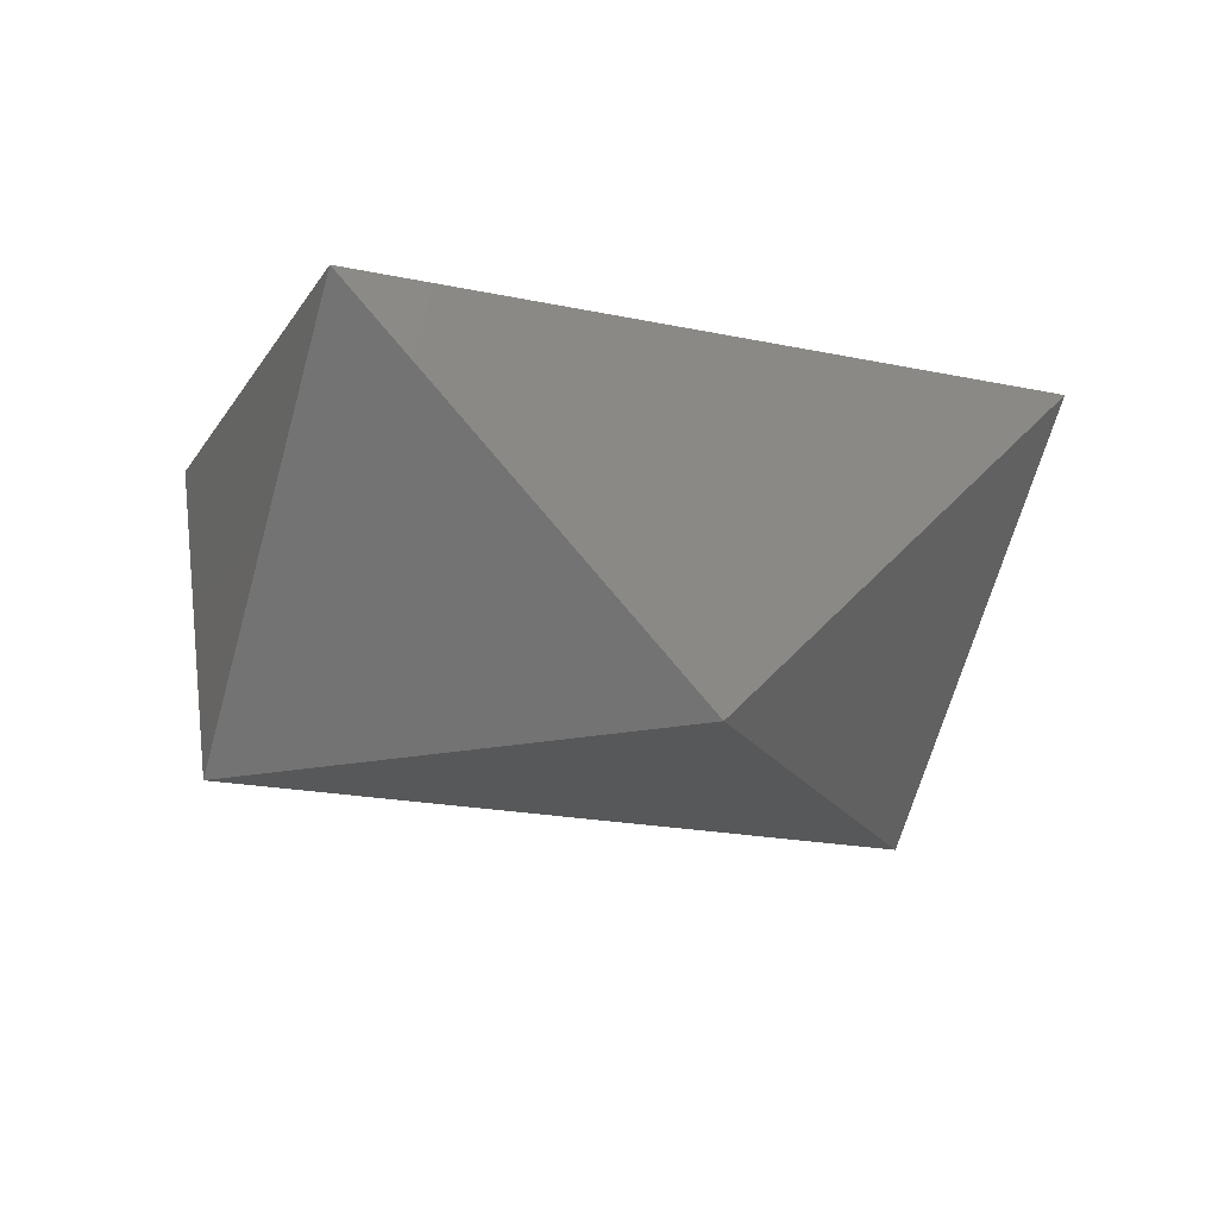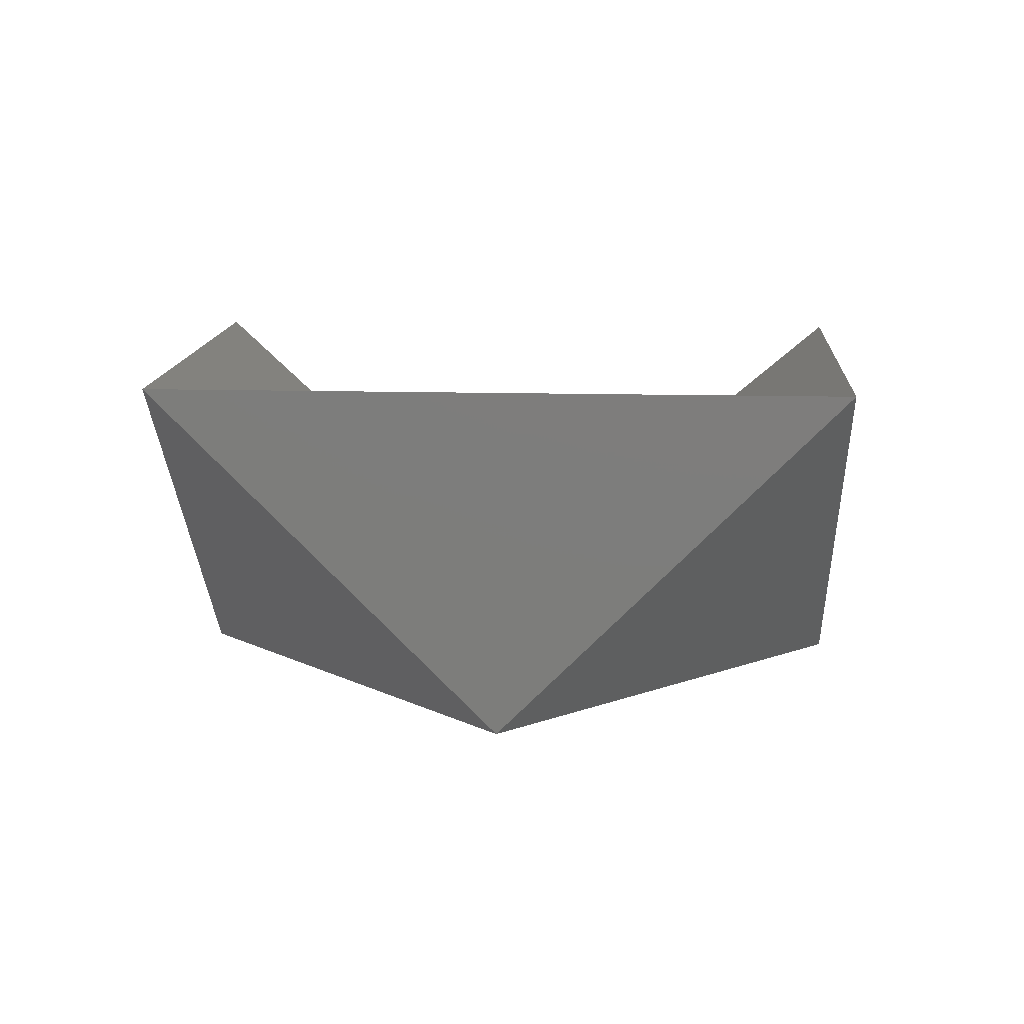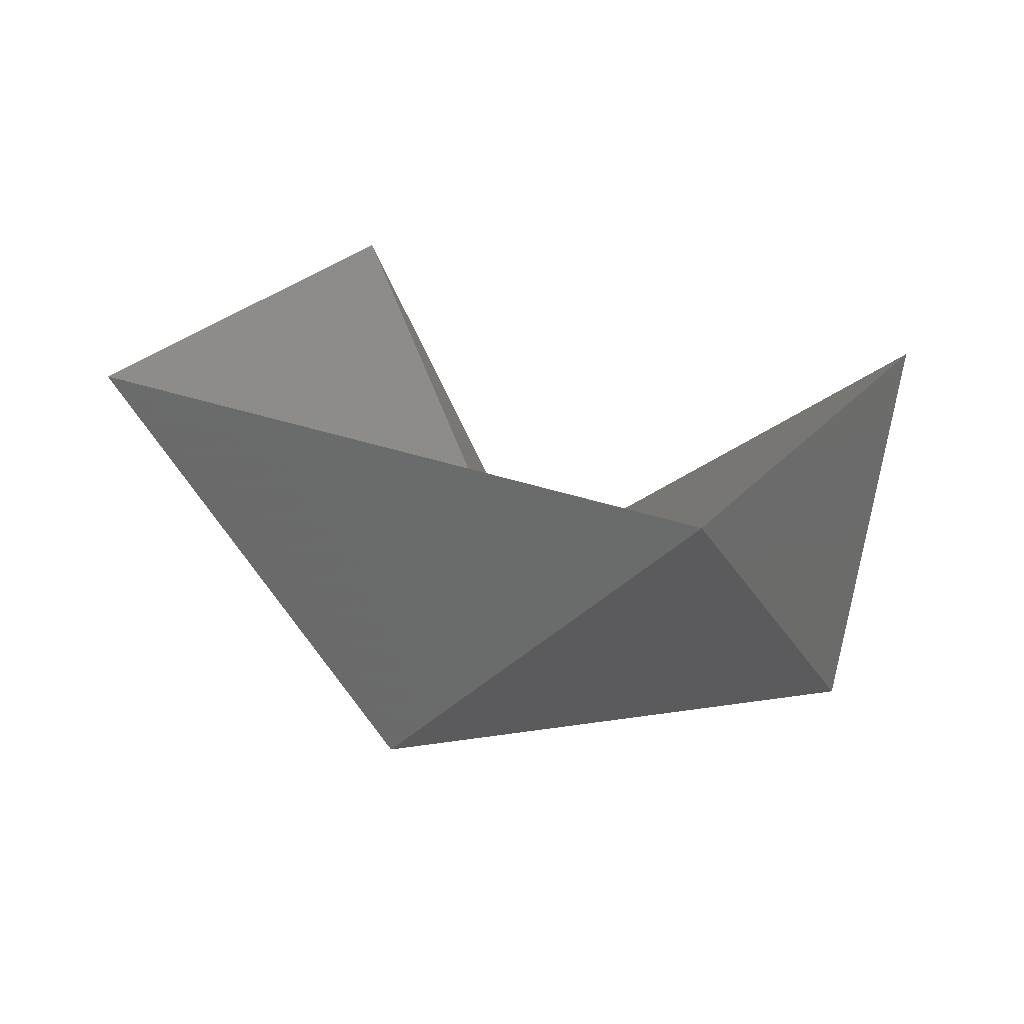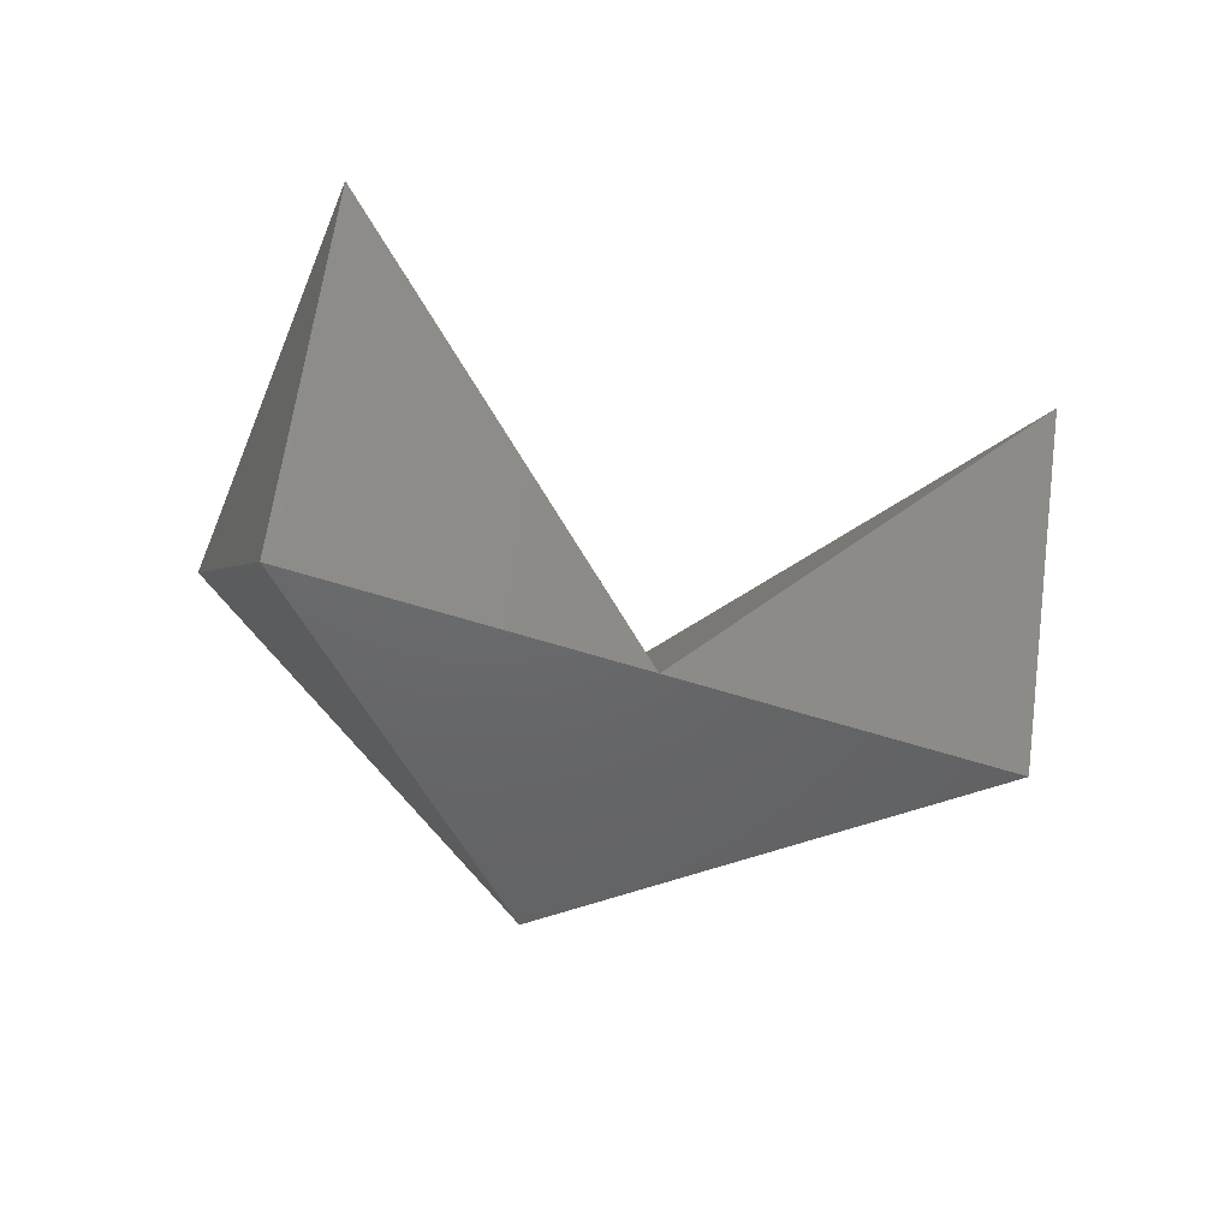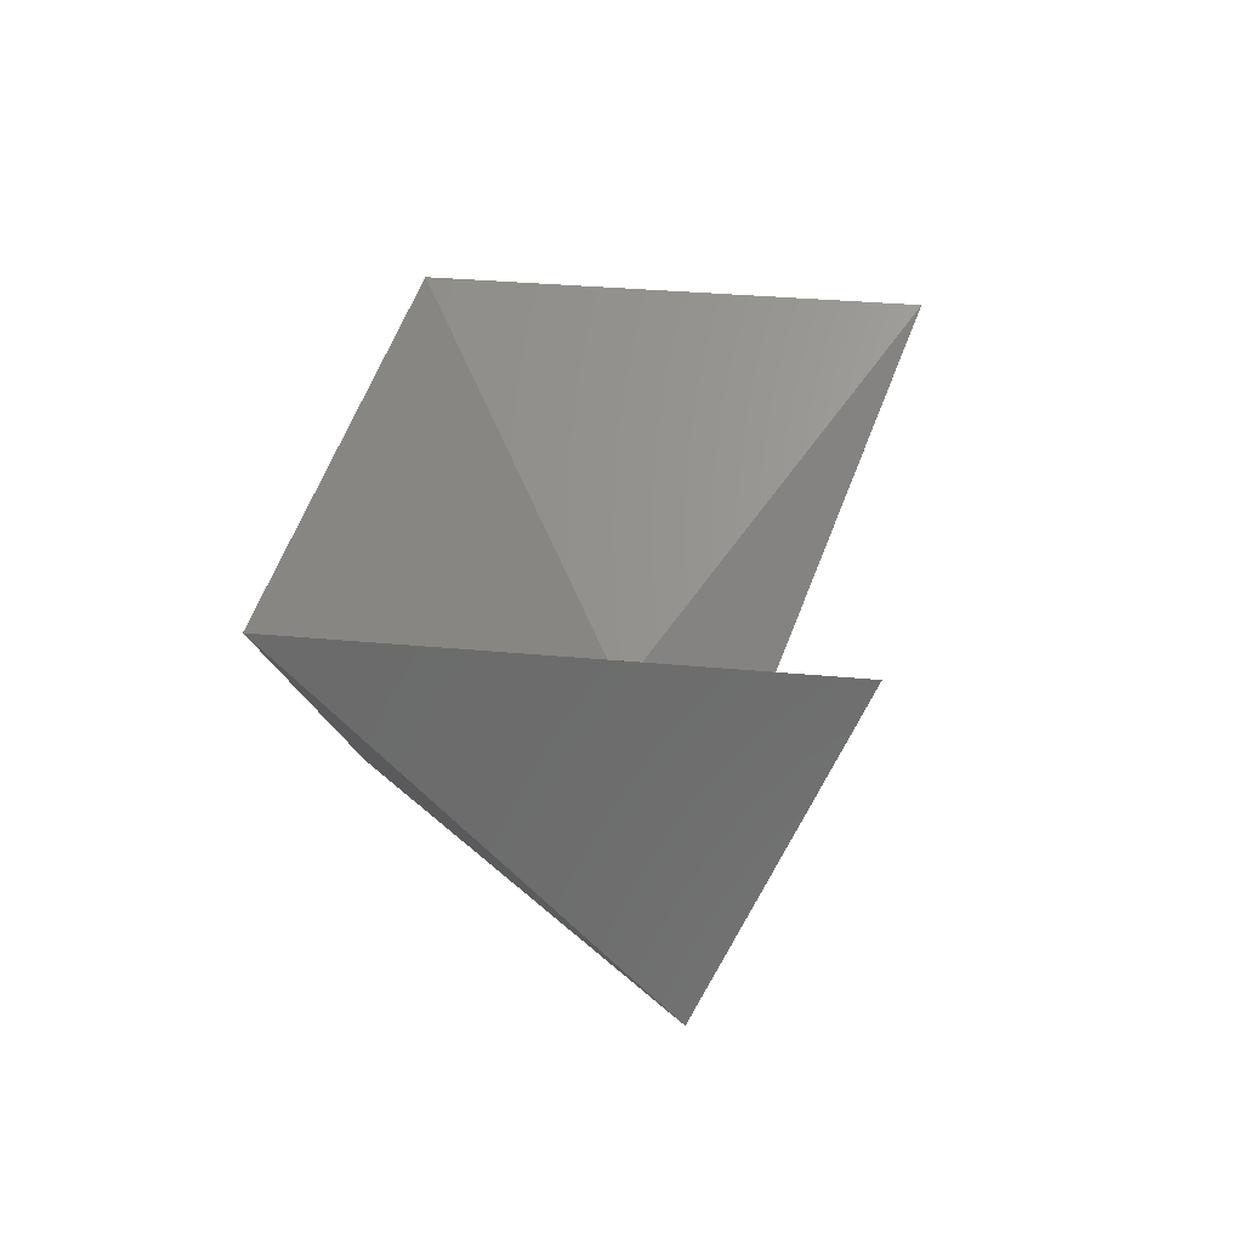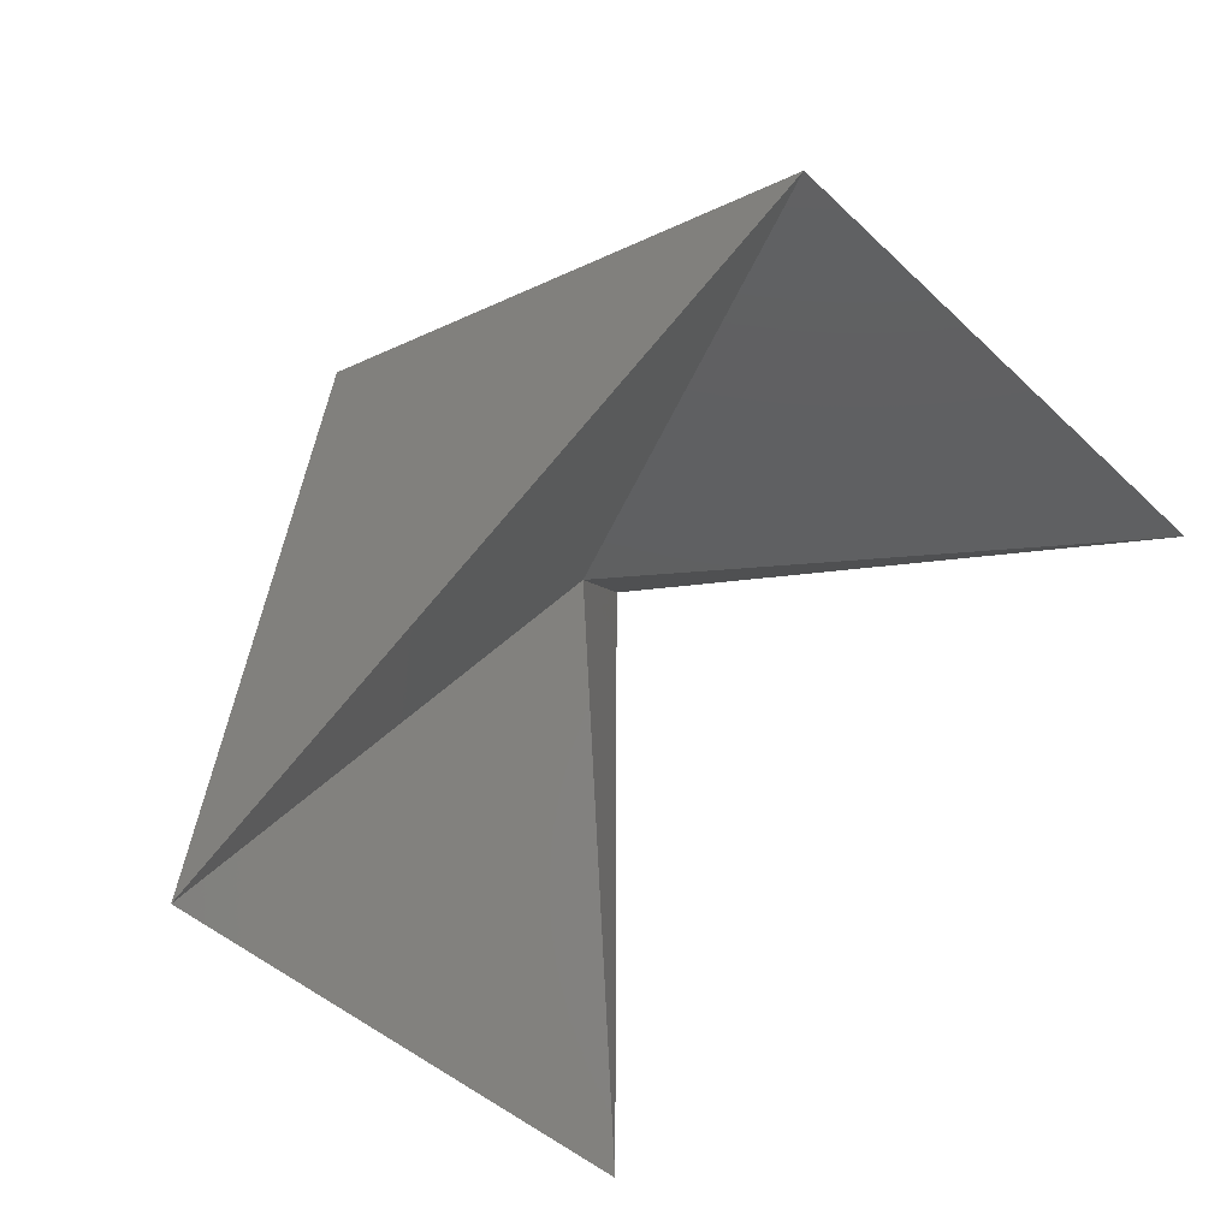
<metadata>
{"format":"stl","ext":"stl","renderer":"f3d","projection":"perspective","resolution":1024,"background":"white","views":[{"elev":-18.7,"azim":-157.5,"up":"+Z"},{"elev":12.7,"azim":-131.3,"up":"+Z"},{"elev":26.0,"azim":-104.0,"up":"+Z"},{"elev":-47.1,"azim":23.8,"up":"+Z"},{"elev":30.7,"azim":-37.0,"up":"+Z"},{"elev":26.8,"azim":-22.3,"up":"+Y"}]}
</metadata>
<code>
# stl→obj: 10 verts, 16 faces
v 1.414 1.414 -1
v 1.414 0 -1
v 0.7071 0.7071 0
v 1.414 1.414 0
v 2.828 1.414 -1
v 2.121 2.121 0
v 1.914 0.9142 -0.7071
v 1.707 -0.2929 -1.57e-16
v 3.121 1.121 -1.57e-16
v 2.121 0.7071 -1
f 1 2 3
f 1 4 3
f 1 5 6
f 1 4 6
f 3 7 8
f 7 9 6
f 2 3 8
f 9 5 6
f 9 5 10
f 2 8 10
f 4 7 6
f 4 3 7
f 1 2 10
f 1 5 10
f 7 8 10
f 7 9 10

</code>
